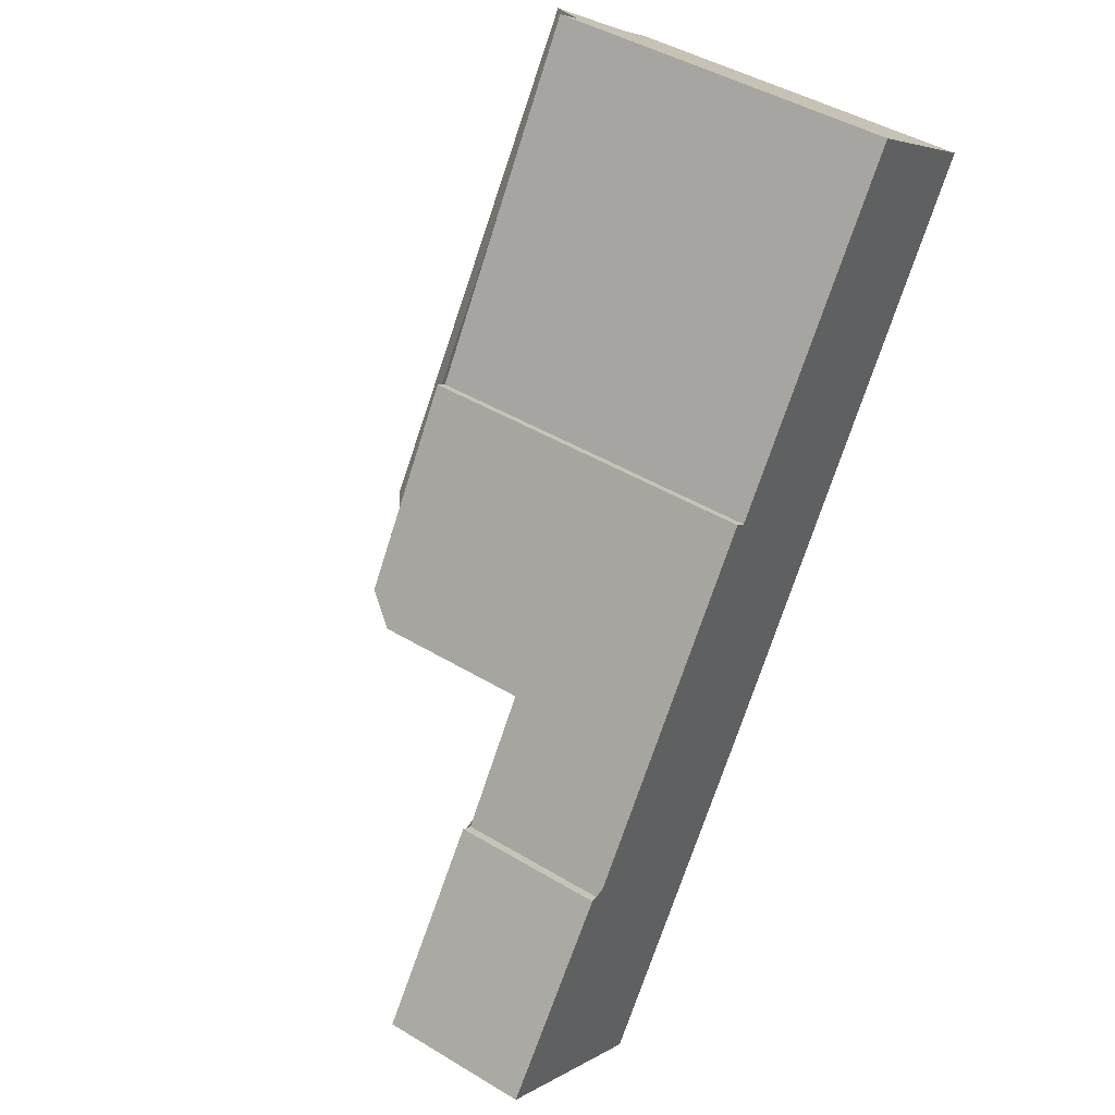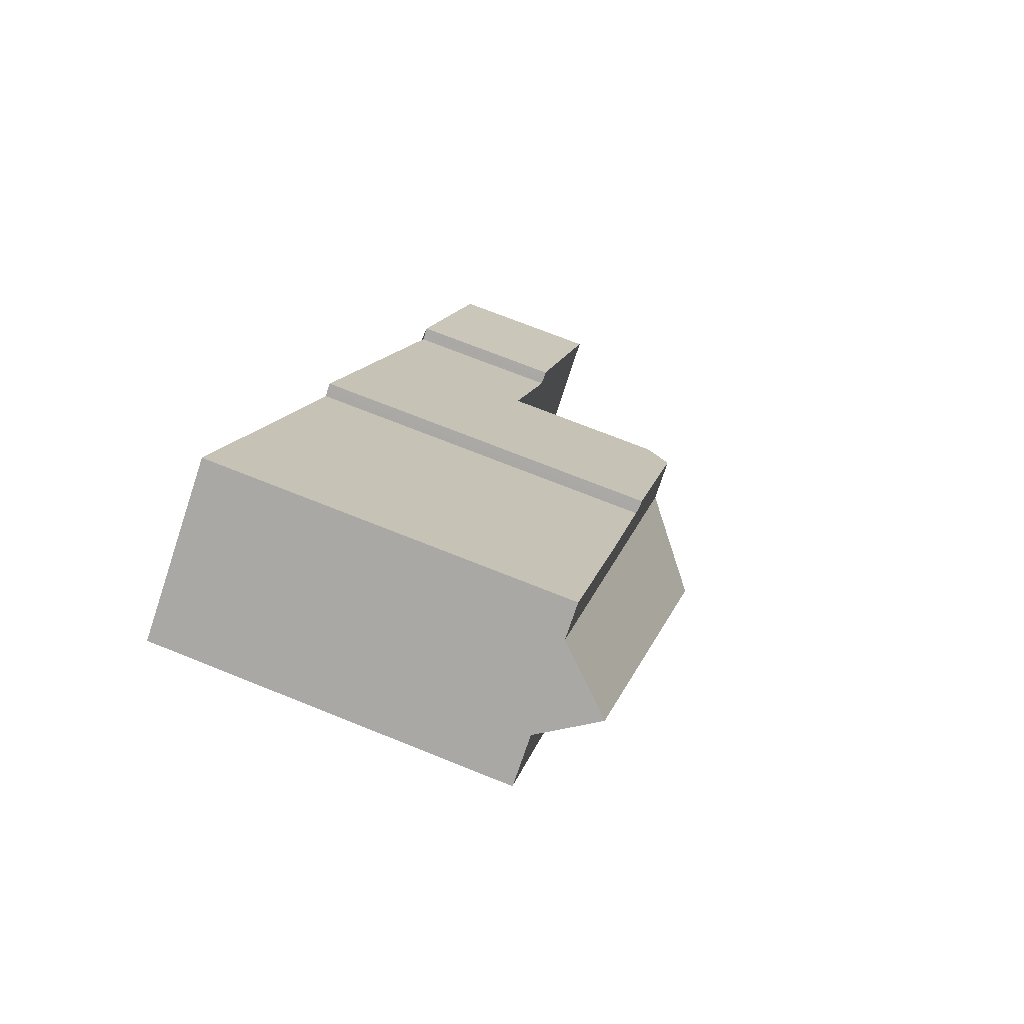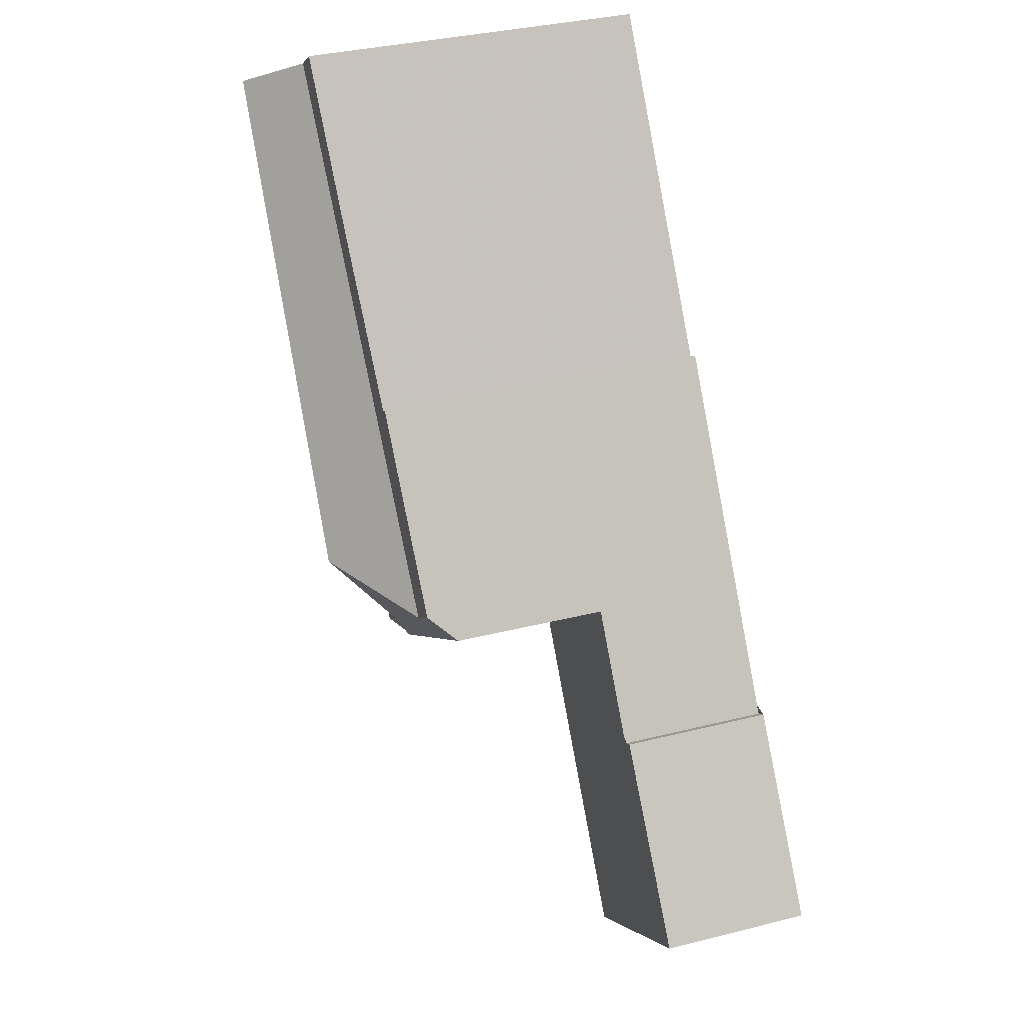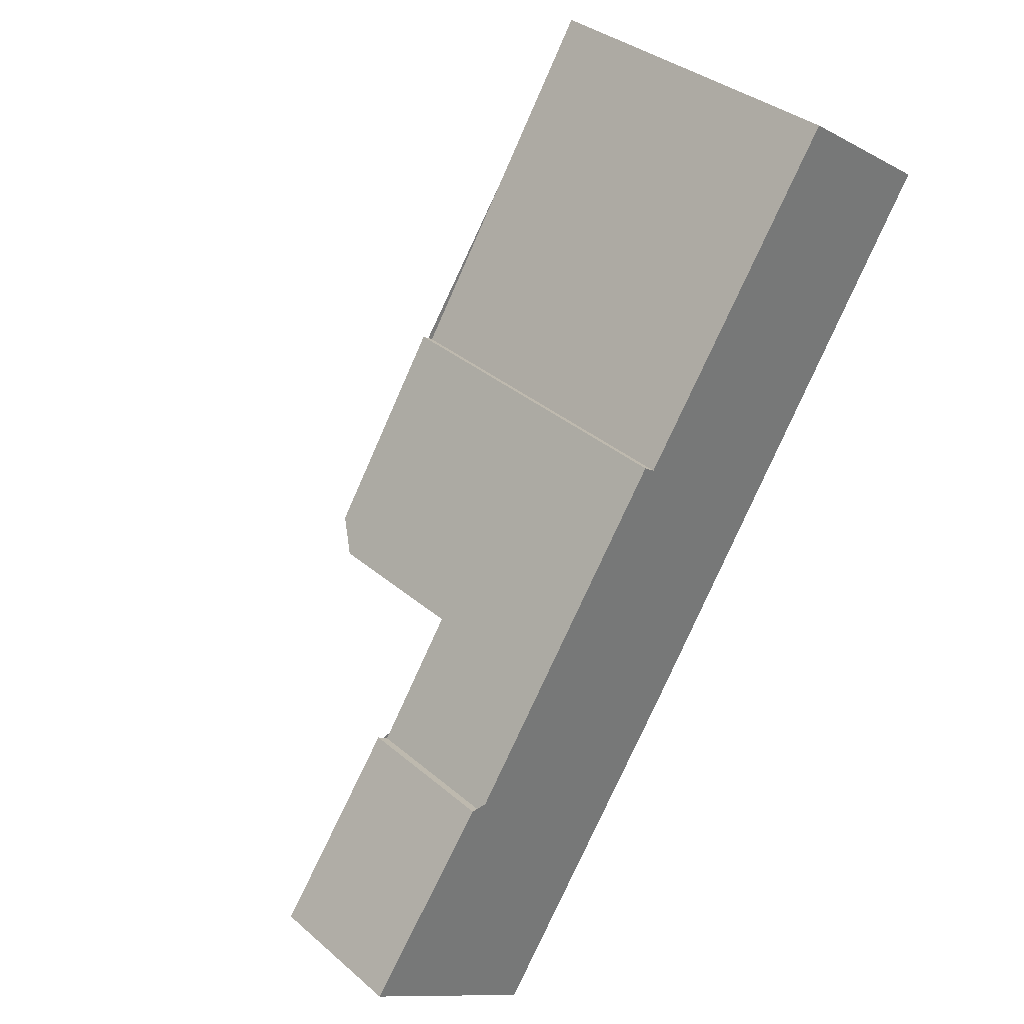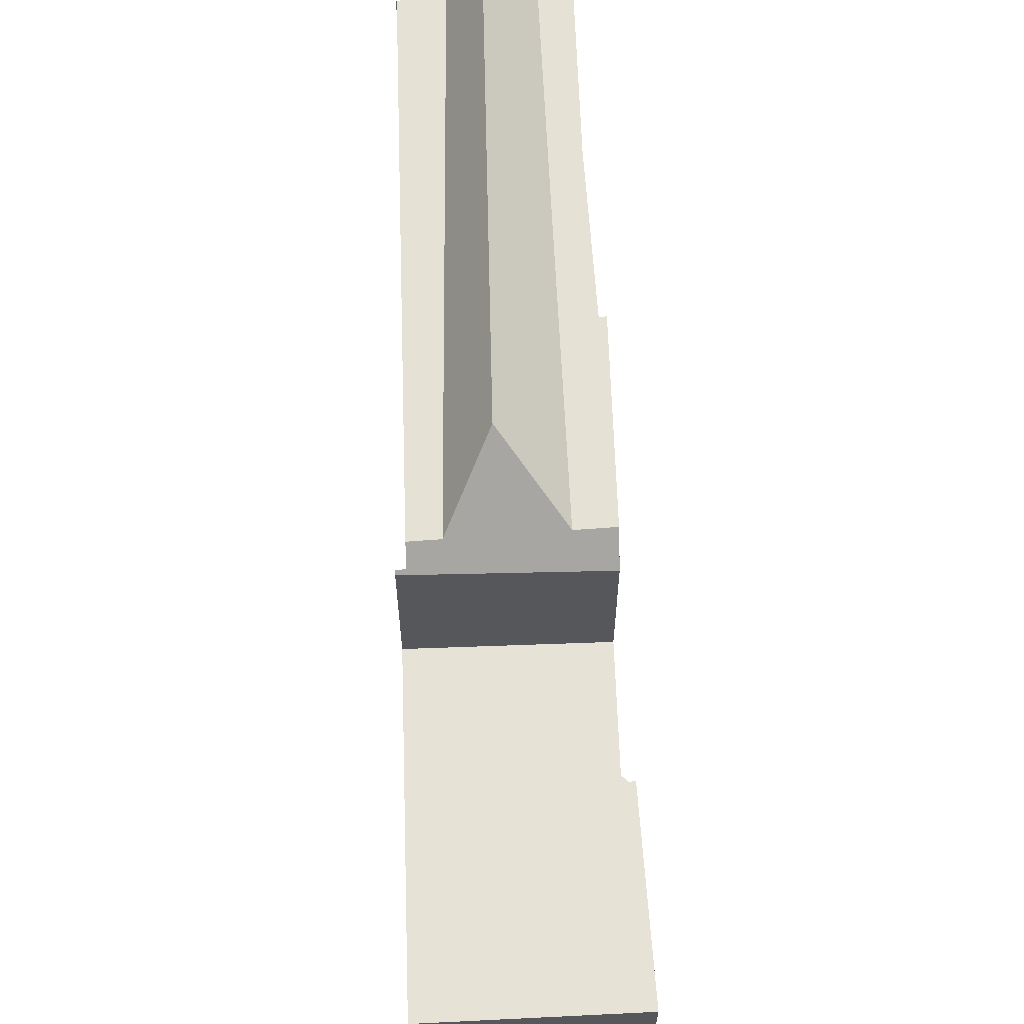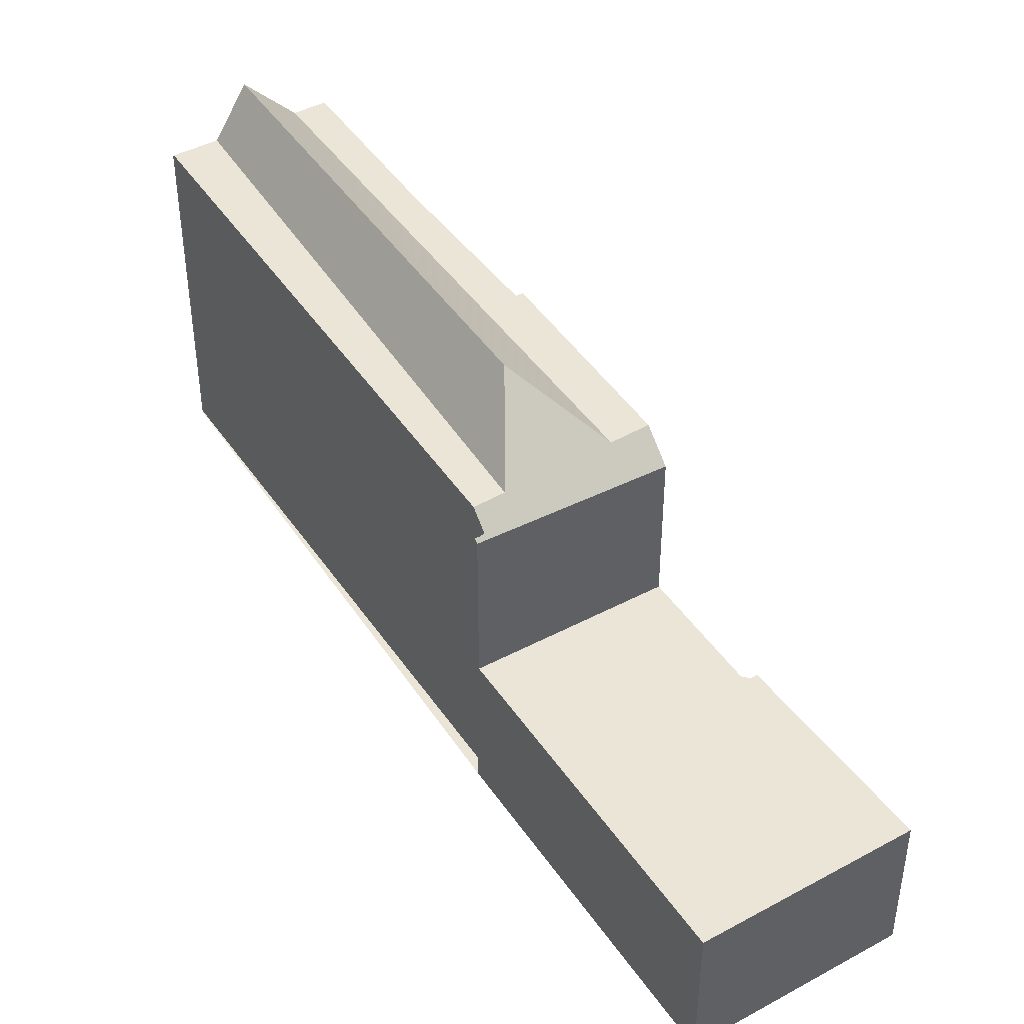
<metadata>
{"format":"obj","ext":"obj","renderer":"f3d","projection":"perspective","resolution":1024,"background":"white","views":[{"elev":44.4,"azim":125.2,"up":"+Y"},{"elev":69.6,"azim":-67.9,"up":"+Y"},{"elev":34.6,"azim":71.3,"up":"+Y"},{"elev":34.6,"azim":138.7,"up":"+Y"},{"elev":63.0,"azim":31.8,"up":"+Z"},{"elev":44.0,"azim":2.0,"up":"+Z"}]}
</metadata>
<code>
v -314.2 -1434 4.382
v -313 -1426 4.405
v -312.6 -1425 4.404
v -309 -1430 4.368
v -329.6 -1410 10.1
v -329.7 -1410 10.1
v -325.4 -1408 10.12
v -319.5 -1416 9.886
v -319.2 -1416 9.887
v -320.1 -1425 9.231
v -319.8 -1425 9.213
v -312.2 -1426 4.4
v -317.2 -1430 4.412
v -314.1 -1434 4.381
v -317.1 -1429 4.412
v -312.3 -1426 4.4
v -309.1 -1431 4.368
v -312.8 -1425 4.404
v -315.2 -1422 4.428
v -320 -1425 4.441
v -328.5 -1410 10.11
v -326.3 -1408 10.11
v -328.5 -1410 10.11
v -326.3 -1408 10.11
v -315.7 -1421 9.75
v -320.2 -1425 9.728
v -320 -1425 7.847
v -319.4 -1424 9.732
v -327.6 -1409 11.71
v -319.5 -1421 11.76
v -316.7 -1422 9.745
v -327.6 -1409 11.71
v -315.2 -1422 8.513
v -319.4 -1424 9.732
v -316.7 -1422 9.745
v -319.4 -1424 9.732
v -316.7 -1422 9.745
v -320 -1425 9.124
v -319.3 -1425 9.099
v -320.2 -1425 9.728
v -315.7 -1421 9.75
v -319.5 -1421 11.76
v -319.5 -1421 11.76
v -315.6 -1422 8.958
v -315.2 -1422 8.945
v -319.9 -1425 8.092
v -319.9 -1425 9.119
v -319.9 -1425 4.441
v -320 -1425 9.221
v -315.7 -1421 9.752
v -319.4 -1416 9.886
v -322.5 -1412 10
v -325.6 -1408 10.12
v -319.3 -1425 9.099
v -319.9 -1425 9.119
v -315.6 -1422 8.958
v -319.9 -1425 4.441
v -315.2 -1422 4.428
v -320 -1425 4.441
v -320 -1425 9.124
v -315.2 -1422 8.945
v -325.4 -1408 10.12
v -325.6 -1408 10.12
v -326.3 -1408 10.11
v -328.4 -1410 10.11
v -326.3 -1408 10.11
v -327.6 -1409 11.71
v -327.6 -1409 11.71
v -328.4 -1410 10.11
v -329.6 -1410 10.1
v -318.3 -1424 9.058
v -318.7 -1424 9.736
v -318.3 -1424 9.058
v -318.3 -1424 4.436
v -319.4 -1422 11.07
v -328.1 -1409 10.77
v -328.1 -1409 10.77
v -315.5 -1428 4.408
v -312.5 -1433 4.377
v -319.4 -1422 11.07
v -318.3 -1424 4.436
v -319.5 -1424 9.731
v -319.4 -1424 9.505
v -319.5 -1424 9.731
v -319.1 -1425 9.09
v -329.5 -1410 10.1
v -319.1 -1425 9.09
v -319.1 -1425 4.438
v -316.2 -1429 4.41
v -313 -1433 4.378
v -319.1 -1425 4.438
v -329.5 -1410 10.1
v -319.3 -1424 9.733
v -318.9 -1425 9.082
v -322 -1420 9.84
v -328.7 -1410 10.1
v -319.4 -1424 9.929
v -313.1 -1433 4.379
v -314.8 -1431 4.396
v -322 -1420 9.84
v -318.9 -1425 9.082
v -318.9 -1425 4.438
v -316.1 -1429 4.409
v -318.9 -1425 4.438
v -319.4 -1424 9.929
v -328.7 -1410 10.11
v -313.4 -1434 4.38
v -316.4 -1429 4.41
v -329.1 -1410 10.1
v -321.5 -1421 9.804
v -319.2 -1425 9.095
v -319.2 -1425 4.439
v -319.2 -1425 4.439
v -319.6 -1424 9.731
v -319.6 -1424 9.731
v -319.4 -1425 9.308
v -319.2 -1425 9.095
v -329.1 -1410 10.1
v -313.1 -1433 4.379
v -313.5 -1433 4.38
v -314.1 -1434 4.382
v -313 -1433 4.379
v -312.5 -1433 4.377
v -309.2 -1430 4.369
v -314.3 -1434 4.382
v -309 -1430 4.368
v -314.3 -1434 4.382
v -314.2 -1434 4.382
v -314.2 -1434 0
v -314.3 -1434 0
v -312.8 -1425 4.404
v -313 -1426 4.405
v -313 -1426 0
v -312.8 -1425 0
v -312.2 -1426 4.4
v -312.6 -1425 4.404
v -312.6 -1425 0
v -312.2 -1426 0
v -309.1 -1431 4.368
v -309 -1430 4.368
v -309 -1430 0
v -309.1 -1431 0
v -329.7 -1410 10.1
v -329.6 -1410 10.1
v -329.6 -1410 -1.776e-15
v -329.7 -1410 0
v -329.5 -1410 10.1
v -329.7 -1410 10.1
v -329.7 -1410 0
v -329.5 -1410 1.776e-15
v -325.4 -1408 10.12
v -325.4 -1408 10.12
v -325.4 -1408 0
v -325.4 -1408 -1.776e-15
v -319.4 -1416 9.886
v -319.5 -1416 9.886
v -319.5 -1416 0
v -319.4 -1416 0
v -315.7 -1421 9.752
v -319.2 -1416 9.887
v -319.2 -1416 0
v -315.7 -1421 0
v -320 -1425 9.221
v -320.1 -1425 9.231
v -320.1 -1425 0
v -320 -1425 0
v -320.2 -1425 9.728
v -319.8 -1425 9.213
v -319.8 -1425 1.776e-15
v -320.2 -1425 0
v -309 -1430 4.368
v -312.2 -1426 4.4
v -312.2 -1426 0
v -309 -1430 0
v -320 -1425 4.441
v -317.2 -1430 4.412
v -317.2 -1430 0
v -320 -1425 0
v -314.2 -1434 4.382
v -314.1 -1434 4.381
v -314.1 -1434 0
v -314.2 -1434 0
v -312.5 -1433 4.377
v -309.1 -1431 4.368
v -309.1 -1431 0
v -312.5 -1433 0
v -312.6 -1425 4.404
v -312.8 -1425 4.404
v -312.8 -1425 0
v -312.6 -1425 0
v -325.6 -1408 10.12
v -326.3 -1408 10.11
v -326.3 -1408 0
v -325.6 -1408 0
v -328.1 -1409 10.77
v -328.5 -1410 10.11
v -328.5 -1410 0
v -328.1 -1409 1.776e-15
v -315.2 -1422 8.945
v -315.7 -1421 9.75
v -315.7 -1421 0
v -315.2 -1422 -1.776e-15
v -326.3 -1408 10.11
v -327.6 -1409 11.71
v -327.6 -1409 0
v -326.3 -1408 0
v -329.6 -1410 10.1
v -320.2 -1425 9.728
v -320.2 -1425 0
v -329.6 -1410 -1.776e-15
v -319.8 -1425 9.213
v -320 -1425 9.221
v -320 -1425 0
v -319.8 -1425 1.776e-15
v -315.7 -1421 9.75
v -315.7 -1421 9.752
v -315.7 -1421 0
v -315.7 -1421 0
v -319.2 -1416 9.887
v -319.4 -1416 9.886
v -319.4 -1416 0
v -319.2 -1416 0
v -319.5 -1416 9.886
v -322.5 -1412 10
v -322.5 -1412 0
v -319.5 -1416 0
v -325.4 -1408 10.12
v -325.6 -1408 10.12
v -325.6 -1408 0
v -325.4 -1408 0
v -313 -1426 4.405
v -315.2 -1422 4.428
v -315.2 -1422 0
v -313 -1426 0
v -320.1 -1425 9.231
v -320 -1425 9.124
v -320 -1425 0
v -320.1 -1425 0
v -322.5 -1412 10
v -325.4 -1408 10.12
v -325.4 -1408 -1.776e-15
v -322.5 -1412 0
v -329.6 -1410 10.1
v -329.6 -1410 10.1
v -329.6 -1410 -1.776e-15
v -329.6 -1410 -1.776e-15
v -327.6 -1409 11.71
v -328.1 -1409 10.77
v -328.1 -1409 1.776e-15
v -327.6 -1409 0
v -313 -1433 4.378
v -312.5 -1433 4.377
v -312.5 -1433 0
v -313 -1433 8.882e-16
v -313.1 -1433 4.379
v -313 -1433 4.378
v -313 -1433 8.882e-16
v -313.1 -1433 0
v -329.1 -1410 10.1
v -329.5 -1410 10.1
v -329.5 -1410 1.776e-15
v -329.1 -1410 -1.776e-15
v -313.4 -1434 4.38
v -313.1 -1433 4.379
v -313.1 -1433 0
v -313.4 -1434 0
v -328.5 -1410 10.11
v -328.7 -1410 10.11
v -328.7 -1410 0
v -328.5 -1410 0
v -314.1 -1434 4.381
v -313.4 -1434 4.38
v -313.4 -1434 0
v -314.1 -1434 0
v -328.7 -1410 10.11
v -329.1 -1410 10.1
v -329.1 -1410 -1.776e-15
v -328.7 -1410 0
v -317.2 -1430 4.412
v -314.3 -1434 4.382
v -314.3 -1434 0
v -317.2 -1430 0
v -309 -1430 4.368
v -309 -1430 4.368
v -309 -1430 0
v -309 -1430 0
v -314.2 -1434 0
v -320.1 -1425 0
v -319.8 -1425 0
v -329.6 -1410 0
v -329.7 -1410 0
v -325.4 -1408 0
v -319.5 -1416 0
v -319.2 -1416 0
v -313 -1426 0
v -312.6 -1425 0
v -309 -1430 0
f 74 58 2 18 16 78
f 47 39 46
f 123 78 16 124
f 125 13 15 121
f 57 15 13 59
f 124 16 12 126
f 18 3 12 16
f 93 28 105
f 45 33 44
f 66 37 43 68
f 60 10 49 55
f 76 67 42 75
f 56 31 25 61
f 71 44 33 19 81
f 109 86 92 118
f 51 9 50
f 46 27 38 47
f 84 28 83
f 48 20 27 46
f 94 85 83 28 93
f 63 53 7 62
f 64 22 53 63
f 62 52 63
f 63 52 8 51 50 41 35 64
f 68 29 24 66
f 77 32 67 76
f 110 86 109
f 72 31 56 73
f 76 65 23 77
f 112 88 89 108
f 119 99 122
f 80 30 31 72
f 100 65 76 75 97
f 111 87 91 113
f 116 54 55 49 11 26 115
f 117 54 116
f 114 40 70 86 110
f 102 74 78 103
f 122 99 103 78 123
f 101 71 81 104
f 86 70 5 6 92
f 93 72 73 94
f 96 69 95
f 120 108 89 99 119
f 97 36 100
f 103 89 88 102
f 99 89 103
f 104 91 87 101
f 105 80 72 93
f 106 21 69 96
f 121 15 108 120
f 109 96 95 34 82 110
f 108 15 57 112
f 113 48 46 39 111
f 115 84 83 116
f 116 83 85 117
f 110 82 114
f 118 106 96 109
f 119 98 107 120
f 120 107 14 121
f 122 90 98 119
f 123 79 90 122
f 124 17 79 123
f 121 14 1 125
f 126 4 17 124
f 128 129 130 127
f 132 133 134 131
f 136 137 138 135
f 140 141 142 139
f 144 145 146 143
f 148 149 150 147
f 152 153 154 151
f 156 157 158 155
f 160 161 162 159
f 164 165 166 163
f 168 169 170 167
f 172 173 174 171
f 176 177 178 175
f 180 181 182 179
f 184 185 186 183
f 188 189 190 187
f 192 193 194 191
f 196 197 198 195
f 200 201 202 199
f 204 205 206 203
f 208 209 210 207
f 212 213 214 211
f 216 217 218 215
f 220 221 222 219
f 224 225 226 223
f 228 229 230 227
f 232 233 234 231
f 236 237 238 235
f 240 241 242 239
f 244 245 246 243
f 248 249 250 247
f 252 253 254 251
f 256 257 258 255
f 260 261 262 259
f 264 265 266 263
f 268 269 270 267
f 272 273 274 271
f 276 277 278 275
f 280 281 282 279
f 284 285 286 283
f 288 289 290 291 292 293 294 295 296 297 287

</code>
